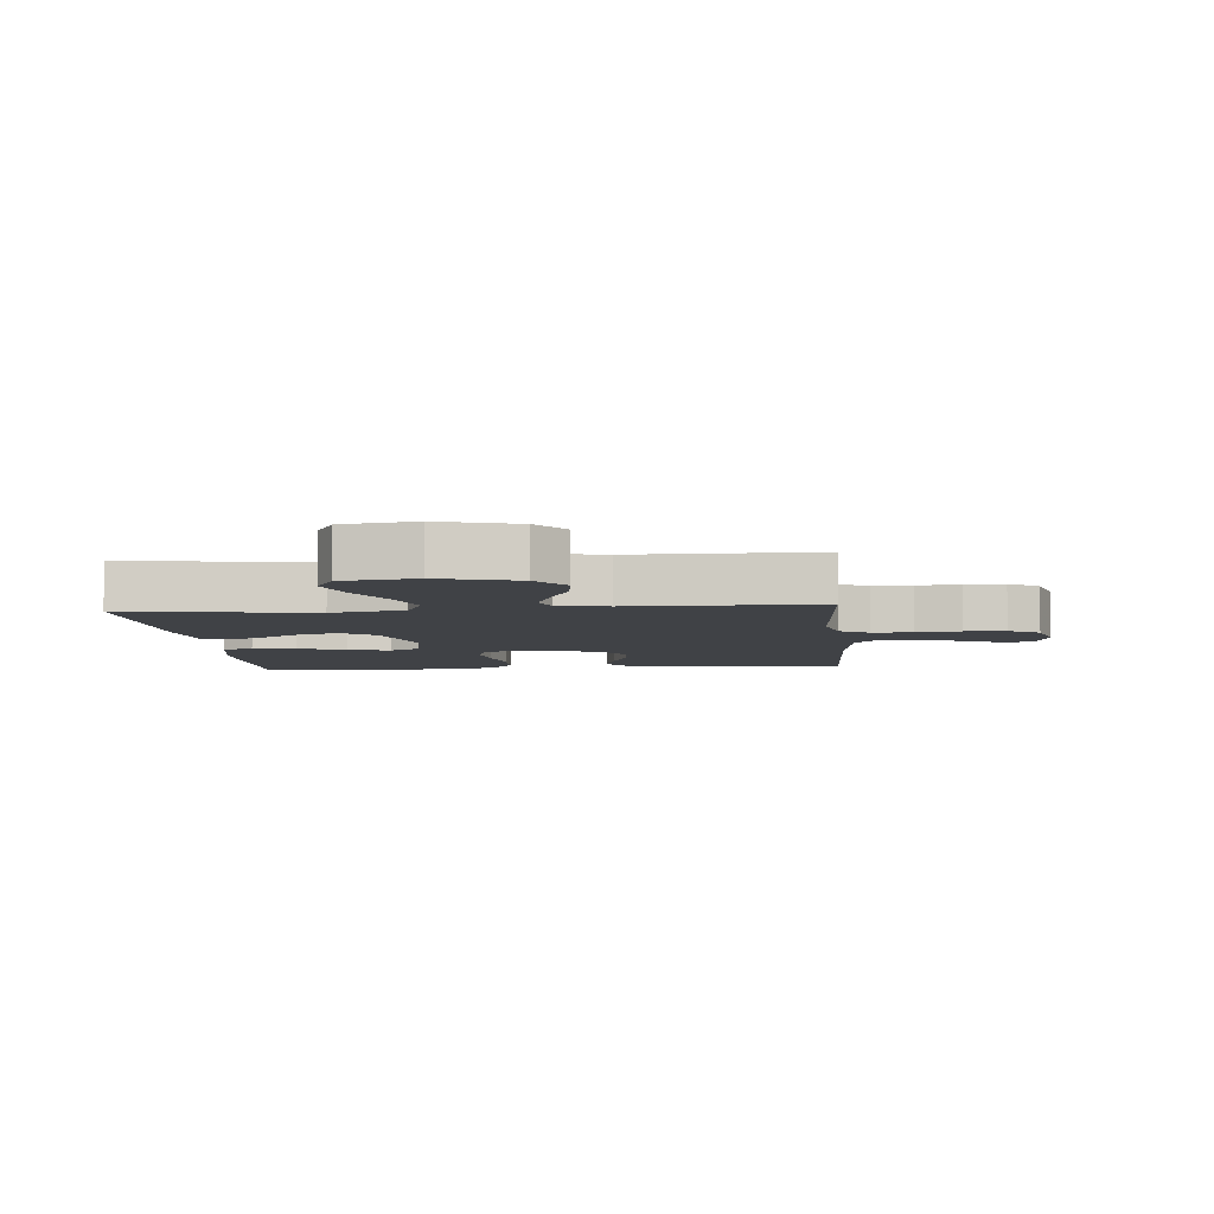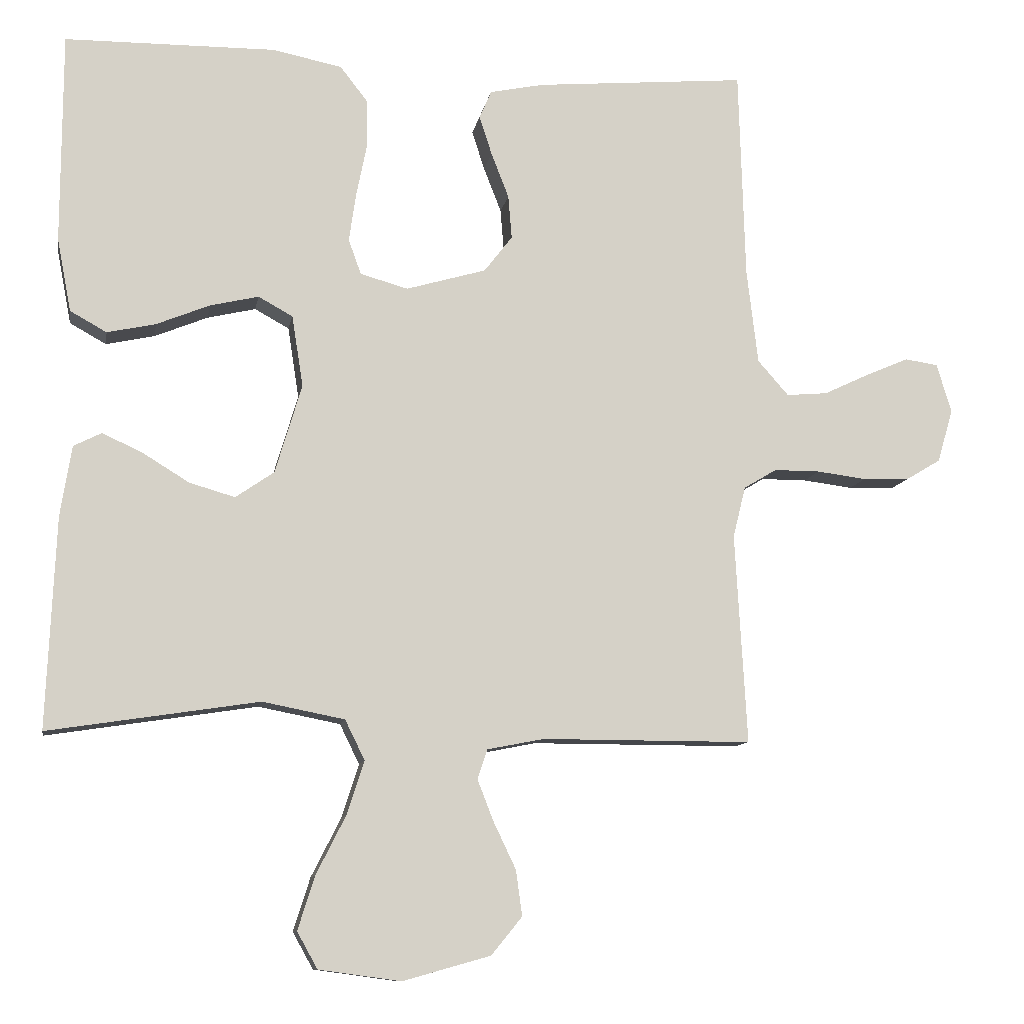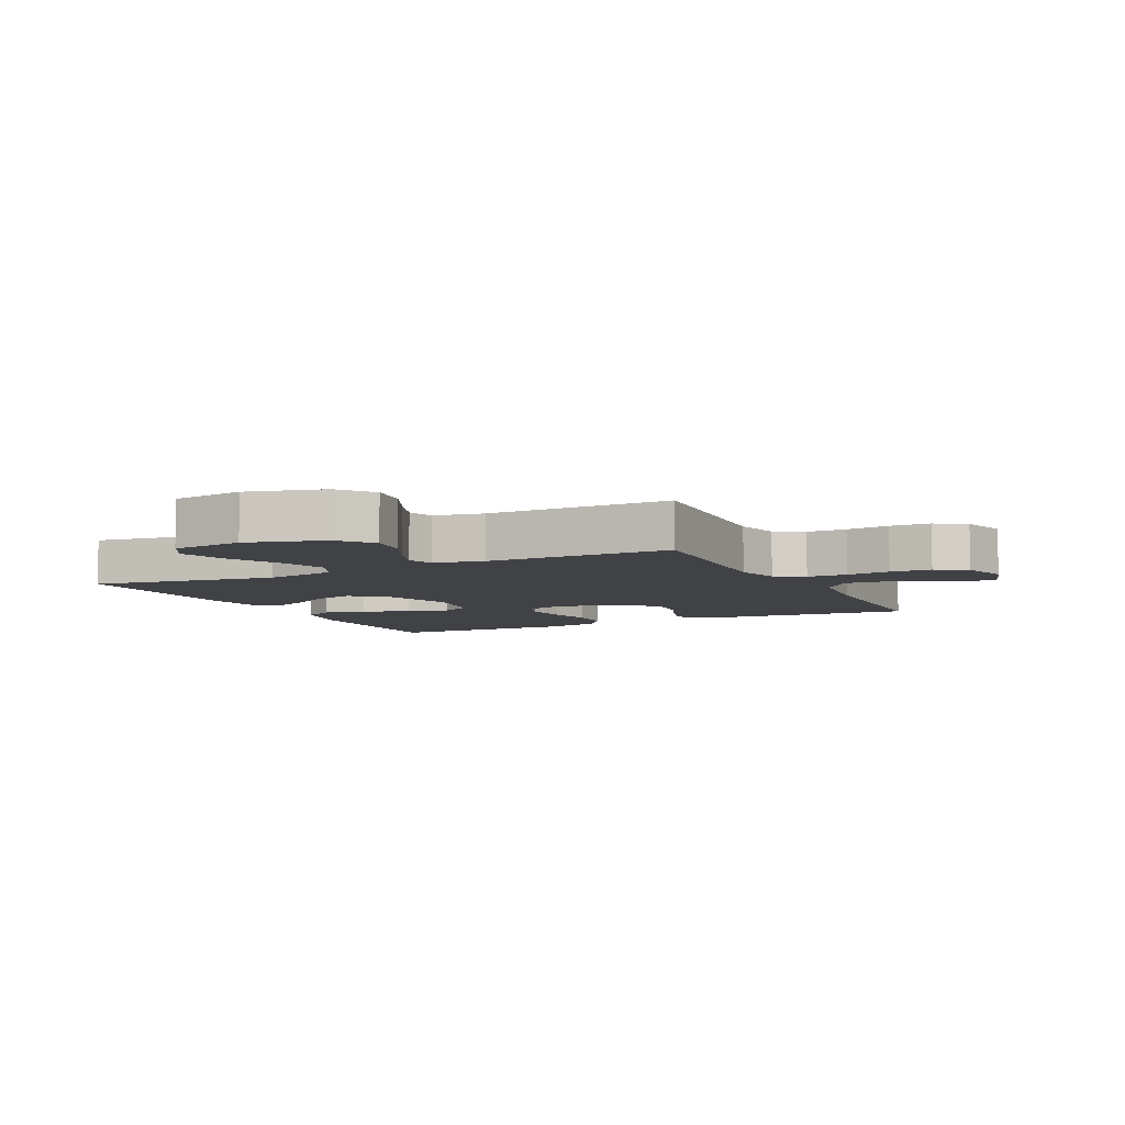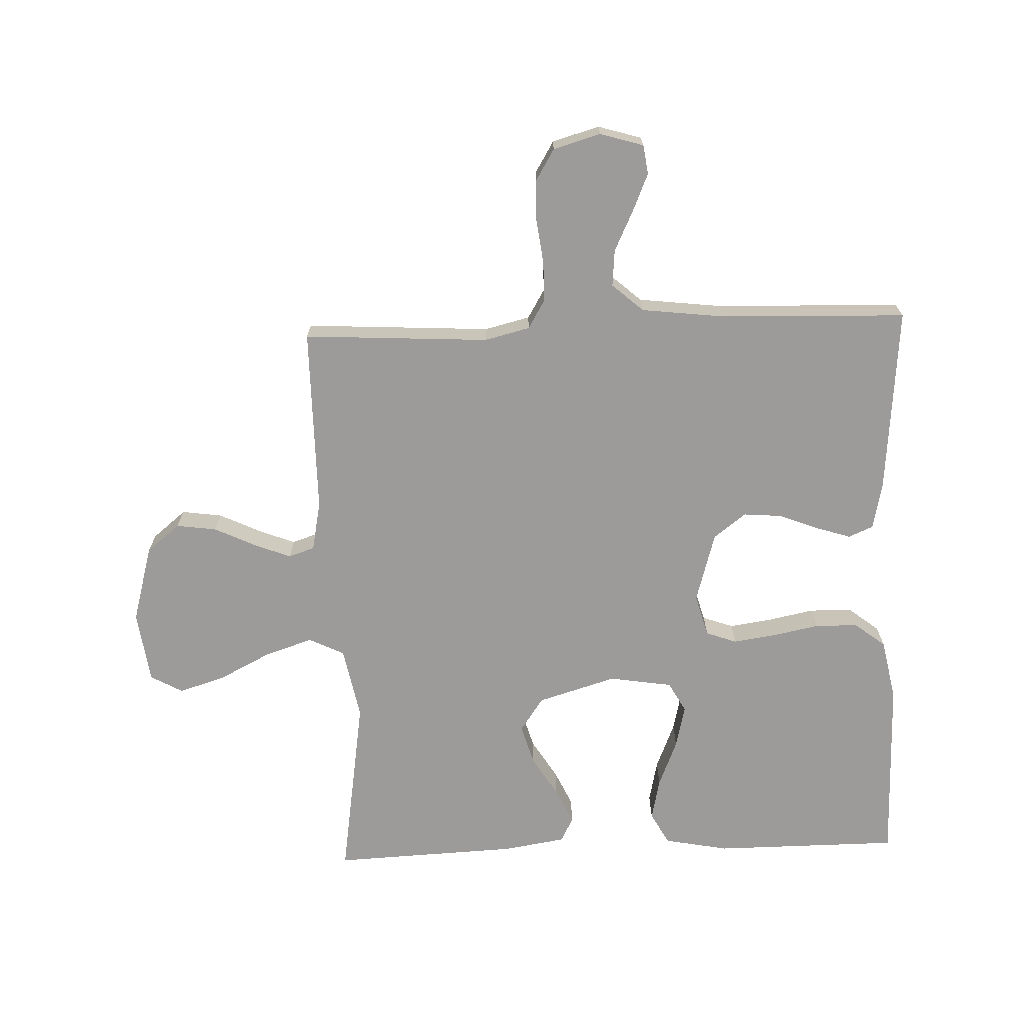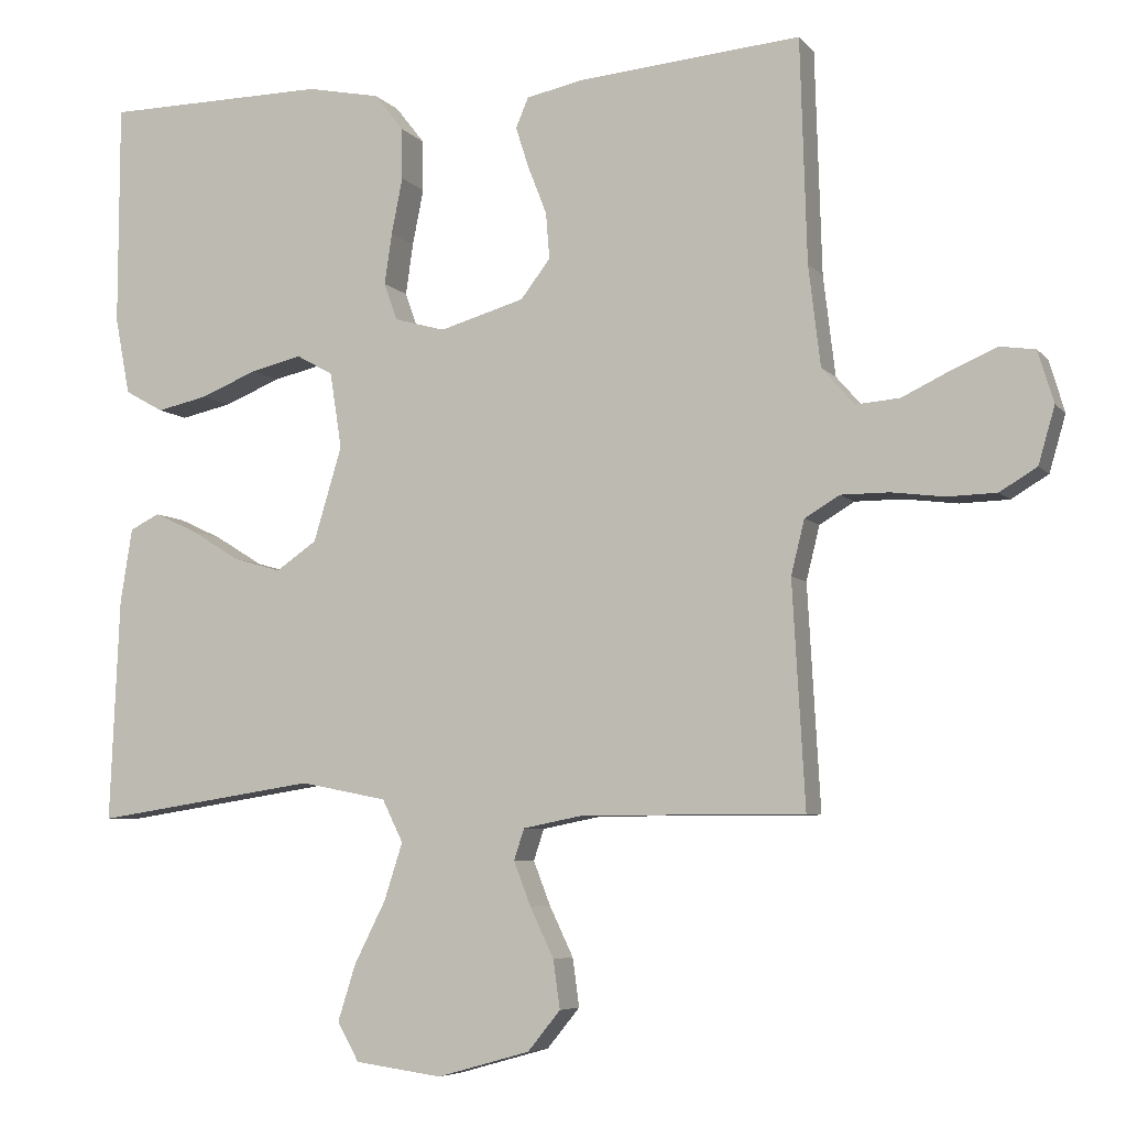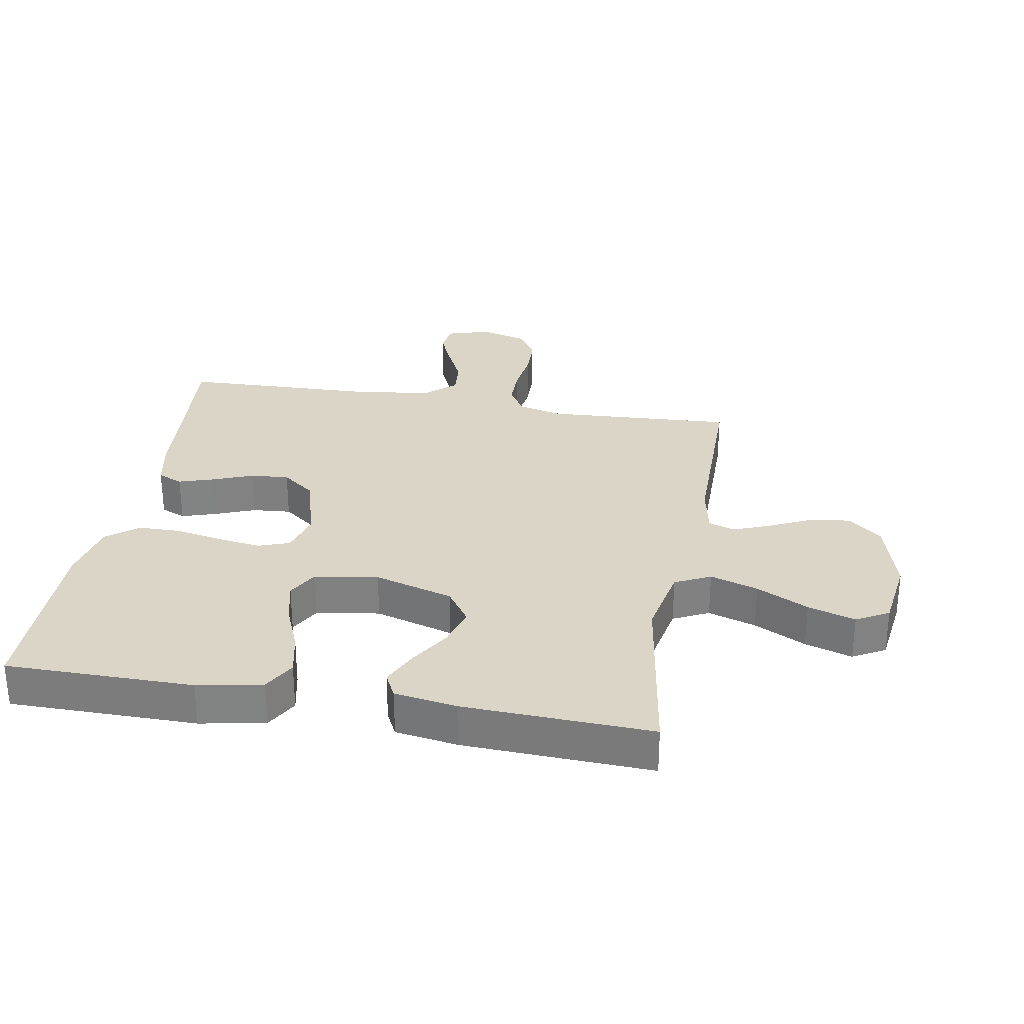
<metadata>
{"format":"obj","ext":"obj","renderer":"f3d","projection":"perspective","resolution":1024,"background":"white","views":[{"elev":-6.1,"azim":-174.7,"up":"+Y"},{"elev":-10.3,"azim":170.2,"up":"+Z"},{"elev":-6.7,"azim":-153.7,"up":"+Y"},{"elev":-69.9,"azim":-87.9,"up":"+Y"},{"elev":-6.2,"azim":-158.9,"up":"+Z"},{"elev":29.5,"azim":99.9,"up":"+Y"}]}
</metadata>
<code>
v 0.5 0.07 0.5
v 0.501 0.07 0.2
v 0.481 0.07 0.096
v 0.429 0.07 0.067
v 0.36 0.07 0.082
v 0.284 0.07 0.113
v 0.215 0.07 0.129
v 0.166 0.07 0.102
v 0.15 0.07 0
v 0.188 0.07 -0.127
v 0.243 0.07 -0.165
v 0.308 0.07 -0.146
v 0.373 0.07 -0.106
v 0.431 0.07 -0.079
v 0.471 0.07 -0.099
v 0.487 0.07 -0.2
v 0.5 0.07 -0.5
v 0.2 0.07 -0.454
v 0.083 0.07 -0.477
v 0.055 0.07 -0.534
v 0.08 0.07 -0.611
v 0.122 0.07 -0.694
v 0.146 0.07 -0.77
v 0.117 0.07 -0.822
v 0 0.07 -0.838
v -0.125 0.07 -0.803
v -0.169 0.07 -0.749
v -0.16 0.07 -0.684
v -0.128 0.07 -0.617
v -0.105 0.07 -0.558
v -0.119 0.07 -0.516
v -0.2 0.07 -0.5
v -0.5 0.07 -0.5
v -0.483 0.07 -0.2
v -0.501 0.07 -0.127
v -0.548 0.07 -0.099
v -0.613 0.07 -0.099
v -0.684 0.07 -0.108
v -0.75 0.07 -0.106
v -0.8 0.07 -0.076
v -0.822 0.07 0
v -0.801 0.07 0.07
v -0.754 0.07 0.077
v -0.693 0.07 0.051
v -0.628 0.07 0.02
v -0.569 0.07 0.015
v -0.525 0.07 0.065
v -0.509 0.07 0.2
v -0.5 0.07 0.5
v -0.2 0.07 0.474
v -0.123 0.07 0.458
v -0.106 0.07 0.418
v -0.124 0.07 0.362
v -0.149 0.07 0.298
v -0.154 0.07 0.236
v -0.114 0.07 0.184
v 0 0.07 0.151
v 0.068 0.07 0.17
v 0.086 0.07 0.22
v 0.076 0.07 0.289
v 0.061 0.07 0.364
v 0.062 0.07 0.433
v 0.101 0.07 0.483
v 0.2 0.07 0.503
v 0.5 0 0.5
v 0.501 0 0.2
v 0.481 0 0.096
v 0.429 0 0.067
v 0.36 0 0.082
v 0.284 0 0.113
v 0.215 0 0.129
v 0.166 0 0.102
v 0.15 0 0
v 0.188 0 -0.127
v 0.243 0 -0.165
v 0.308 0 -0.146
v 0.373 0 -0.106
v 0.431 0 -0.079
v 0.471 0 -0.099
v 0.487 0 -0.2
v 0.5 0 -0.5
v 0.2 0 -0.454
v 0.083 0 -0.477
v 0.055 0 -0.534
v 0.08 0 -0.611
v 0.122 0 -0.694
v 0.146 0 -0.77
v 0.117 0 -0.822
v 0 0 -0.838
v -0.125 0 -0.803
v -0.169 0 -0.749
v -0.16 0 -0.684
v -0.128 0 -0.617
v -0.105 0 -0.558
v -0.119 0 -0.516
v -0.2 0 -0.5
v -0.5 0 -0.5
v -0.483 0 -0.2
v -0.501 0 -0.127
v -0.548 0 -0.099
v -0.613 0 -0.099
v -0.684 0 -0.108
v -0.75 0 -0.106
v -0.8 0 -0.076
v -0.822 0 0
v -0.801 0 0.07
v -0.754 0 0.077
v -0.693 0 0.051
v -0.628 0 0.02
v -0.569 0 0.015
v -0.525 0 0.065
v -0.509 0 0.2
v -0.5 0 0.5
v -0.2 0 0.474
v -0.123 0 0.458
v -0.106 0 0.418
v -0.124 0 0.362
v -0.149 0 0.298
v -0.154 0 0.236
v -0.114 0 0.184
v 0 0 0.151
v 0.068 0 0.17
v 0.086 0 0.22
v 0.076 0 0.289
v 0.061 0 0.364
v 0.062 0 0.433
v 0.101 0 0.483
v 0.2 0 0.503
f 4 5 6
f 3 4 6
f 2 3 6
f 1 2 6
f 64 1 6
f 63 64 6
f 62 63 6
f 61 62 6
f 60 61 6
f 59 60 6 7
f 58 59 7 8
f 57 58 8 9
f 56 57 9 10
f 52 53 54
f 51 52 54
f 50 51 54
f 49 50 54
f 48 49 54
f 47 48 54 55
f 46 47 55 56
f 43 44 45
f 42 43 45
f 41 42 45
f 40 41 45
f 39 40 45
f 38 39 45
f 37 38 45
f 36 37 45 46
f 46 56 10
f 36 46 10
f 35 36 10
f 32 33 34
f 35 10 11
f 34 35 11
f 32 34 11
f 31 32 11
f 27 28 29
f 26 27 29
f 25 26 29
f 24 25 29
f 23 24 29
f 22 23 29
f 21 22 29
f 20 21 29 30
f 19 20 30 31
f 16 17 18
f 15 16 18
f 14 15 18
f 13 14 18
f 12 13 18
f 18 19 31
f 12 18 31
f 11 12 31
f 70 69 68
f 70 68 67
f 70 67 66
f 70 66 65
f 70 65 128
f 70 128 127
f 70 127 126
f 70 126 125
f 70 125 124
f 71 70 124 123
f 72 71 123 122
f 73 72 122 121
f 74 73 121 120
f 118 117 116
f 118 116 115
f 118 115 114
f 118 114 113
f 118 113 112
f 119 118 112 111
f 120 119 111 110
f 109 108 107
f 109 107 106
f 109 106 105
f 109 105 104
f 109 104 103
f 109 103 102
f 109 102 101
f 110 109 101 100
f 74 120 110
f 74 110 100
f 74 100 99
f 98 97 96
f 75 74 99
f 75 99 98
f 75 98 96
f 75 96 95
f 93 92 91
f 93 91 90
f 93 90 89
f 93 89 88
f 93 88 87
f 93 87 86
f 93 86 85
f 94 93 85 84
f 95 94 84 83
f 82 81 80
f 82 80 79
f 82 79 78
f 82 78 77
f 82 77 76
f 95 83 82
f 95 82 76
f 95 76 75
f 1 65 66 2
f 2 66 67 3
f 3 67 68 4
f 4 68 69 5
f 5 69 70 6
f 6 70 71 7
f 7 71 72 8
f 8 72 73 9
f 9 73 74 10
f 10 74 75 11
f 11 75 76 12
f 12 76 77 13
f 13 77 78 14
f 14 78 79 15
f 15 79 80 16
f 16 80 81 17
f 17 81 82 18
f 18 82 83 19
f 19 83 84 20
f 20 84 85 21
f 21 85 86 22
f 22 86 87 23
f 23 87 88 24
f 24 88 89 25
f 25 89 90 26
f 26 90 91 27
f 27 91 92 28
f 28 92 93 29
f 29 93 94 30
f 30 94 95 31
f 31 95 96 32
f 32 96 97 33
f 33 97 98 34
f 34 98 99 35
f 35 99 100 36
f 36 100 101 37
f 37 101 102 38
f 38 102 103 39
f 39 103 104 40
f 40 104 105 41
f 41 105 106 42
f 42 106 107 43
f 43 107 108 44
f 44 108 109 45
f 45 109 110 46
f 46 110 111 47
f 47 111 112 48
f 48 112 113 49
f 49 113 114 50
f 50 114 115 51
f 51 115 116 52
f 52 116 117 53
f 53 117 118 54
f 54 118 119 55
f 55 119 120 56
f 56 120 121 57
f 57 121 122 58
f 58 122 123 59
f 59 123 124 60
f 60 124 125 61
f 61 125 126 62
f 62 126 127 63
f 63 127 128 64
f 64 128 65 1

</code>
